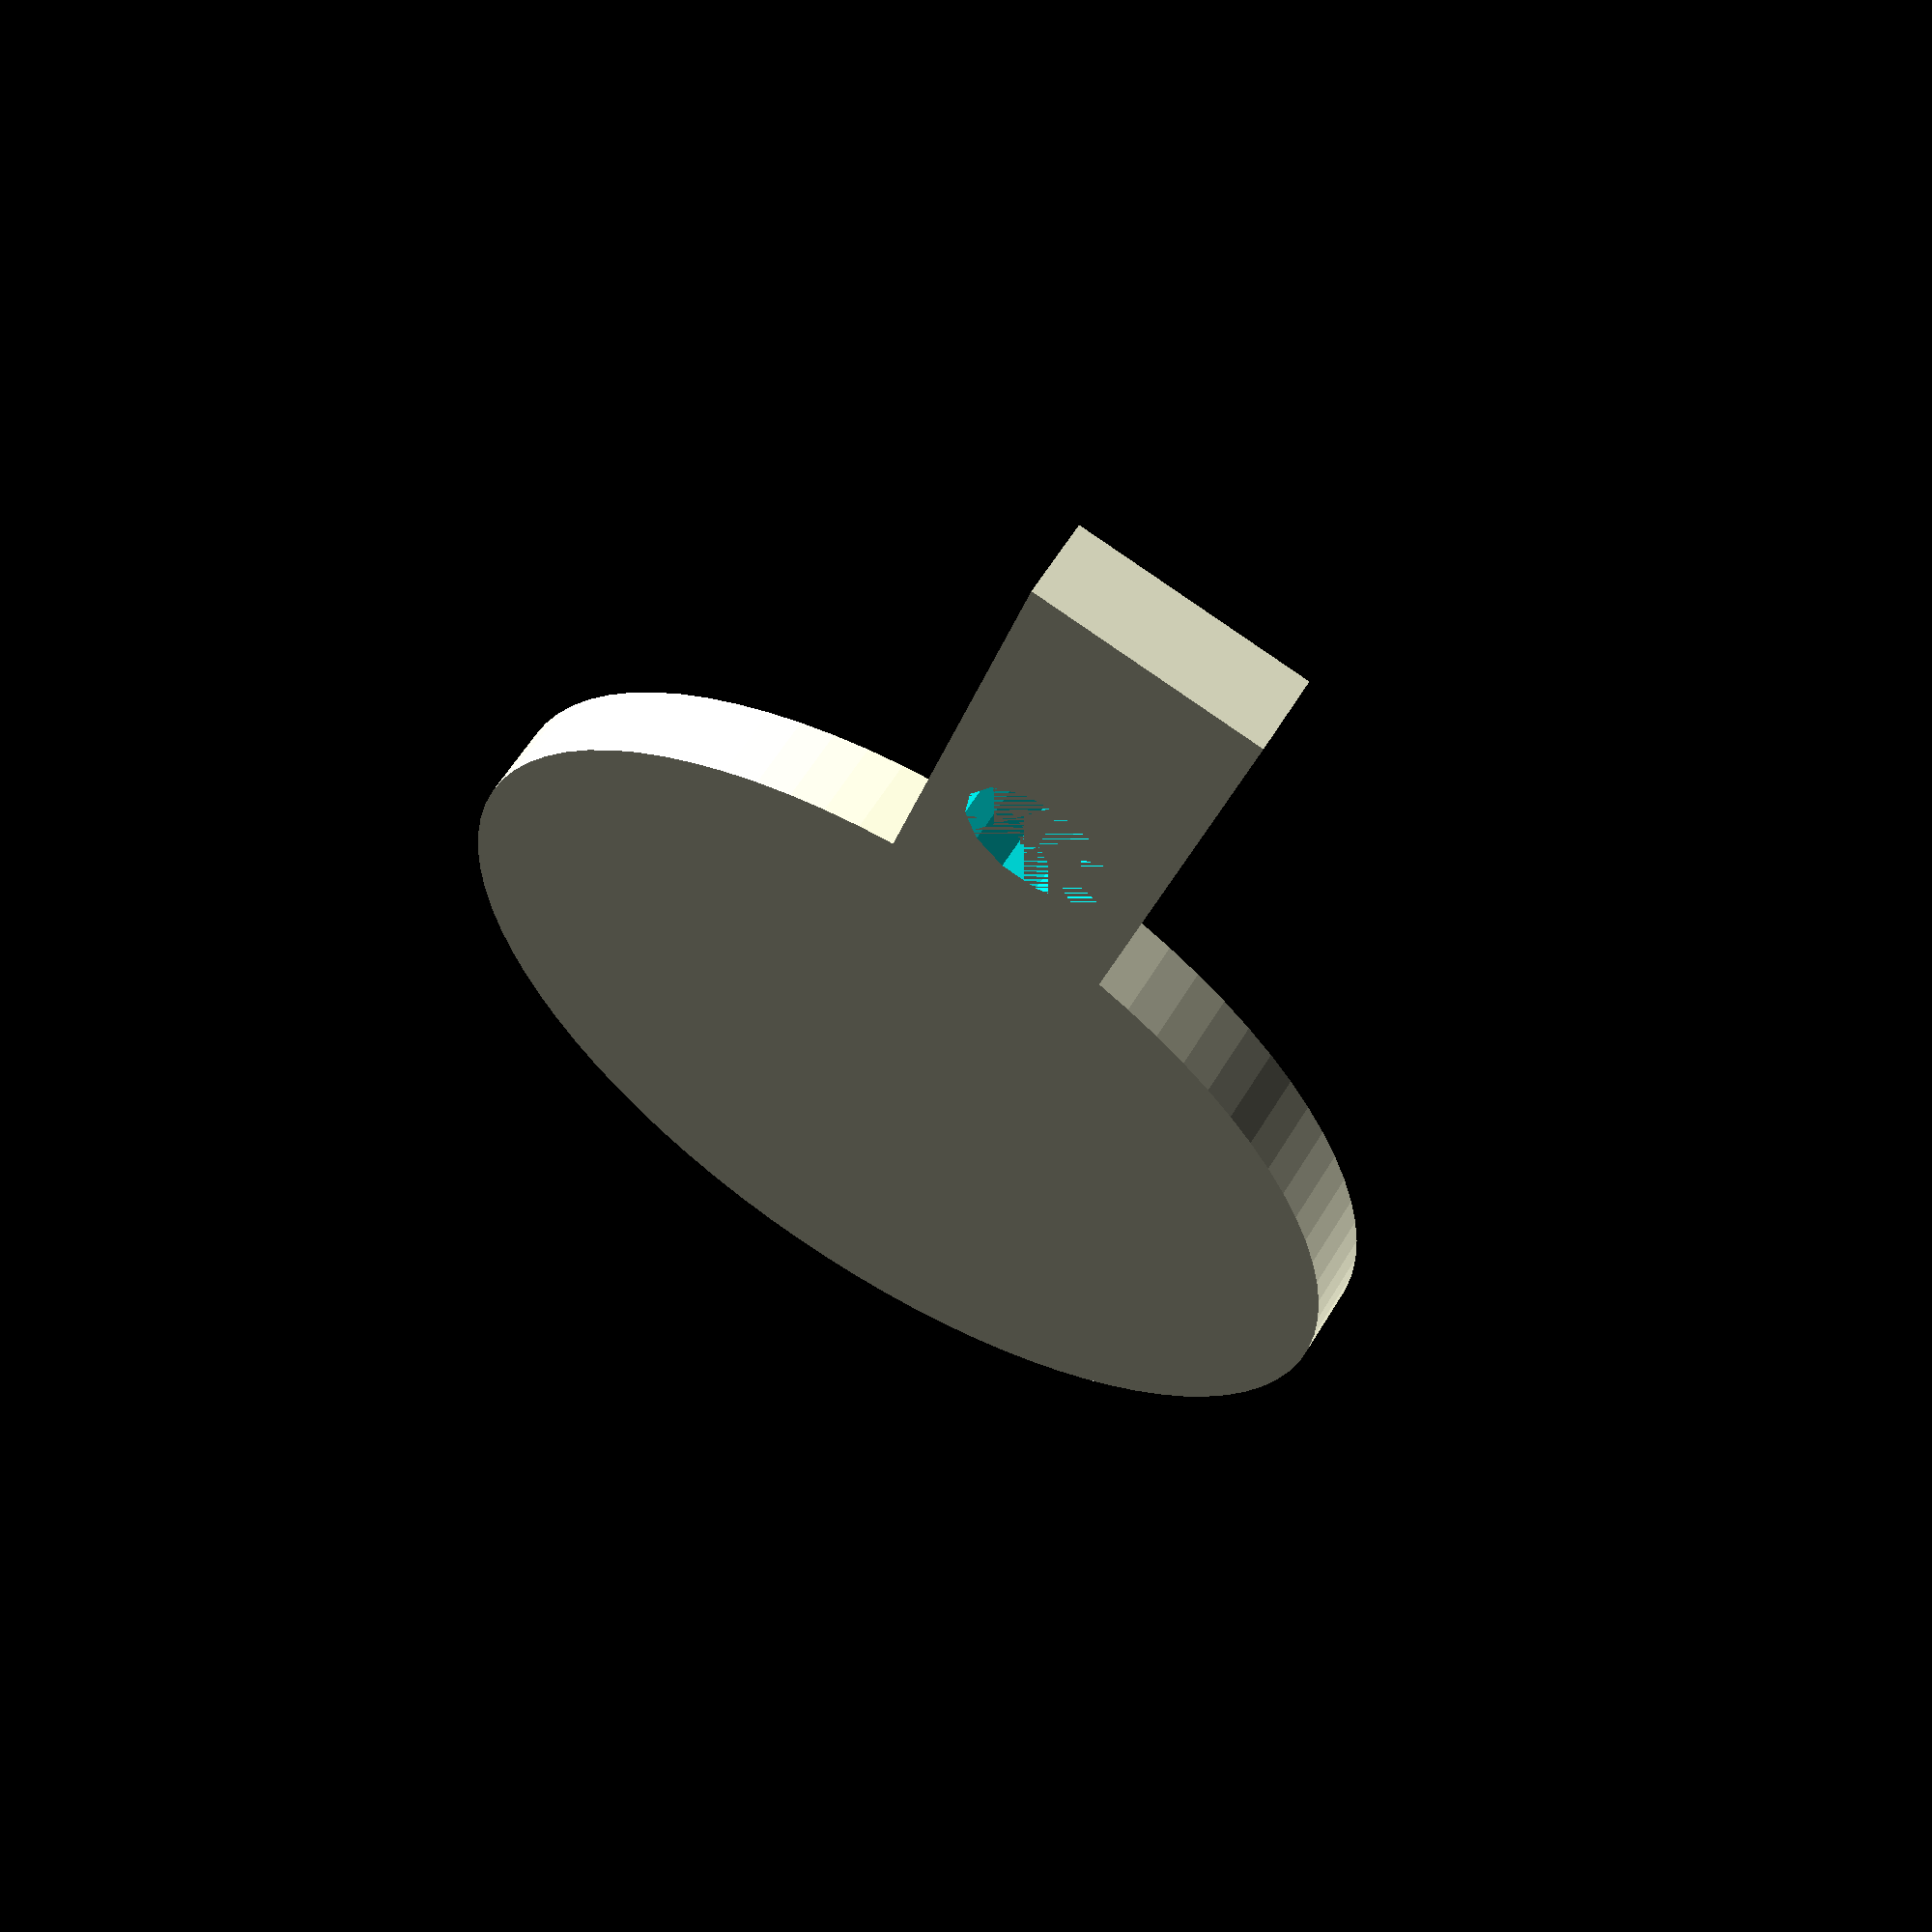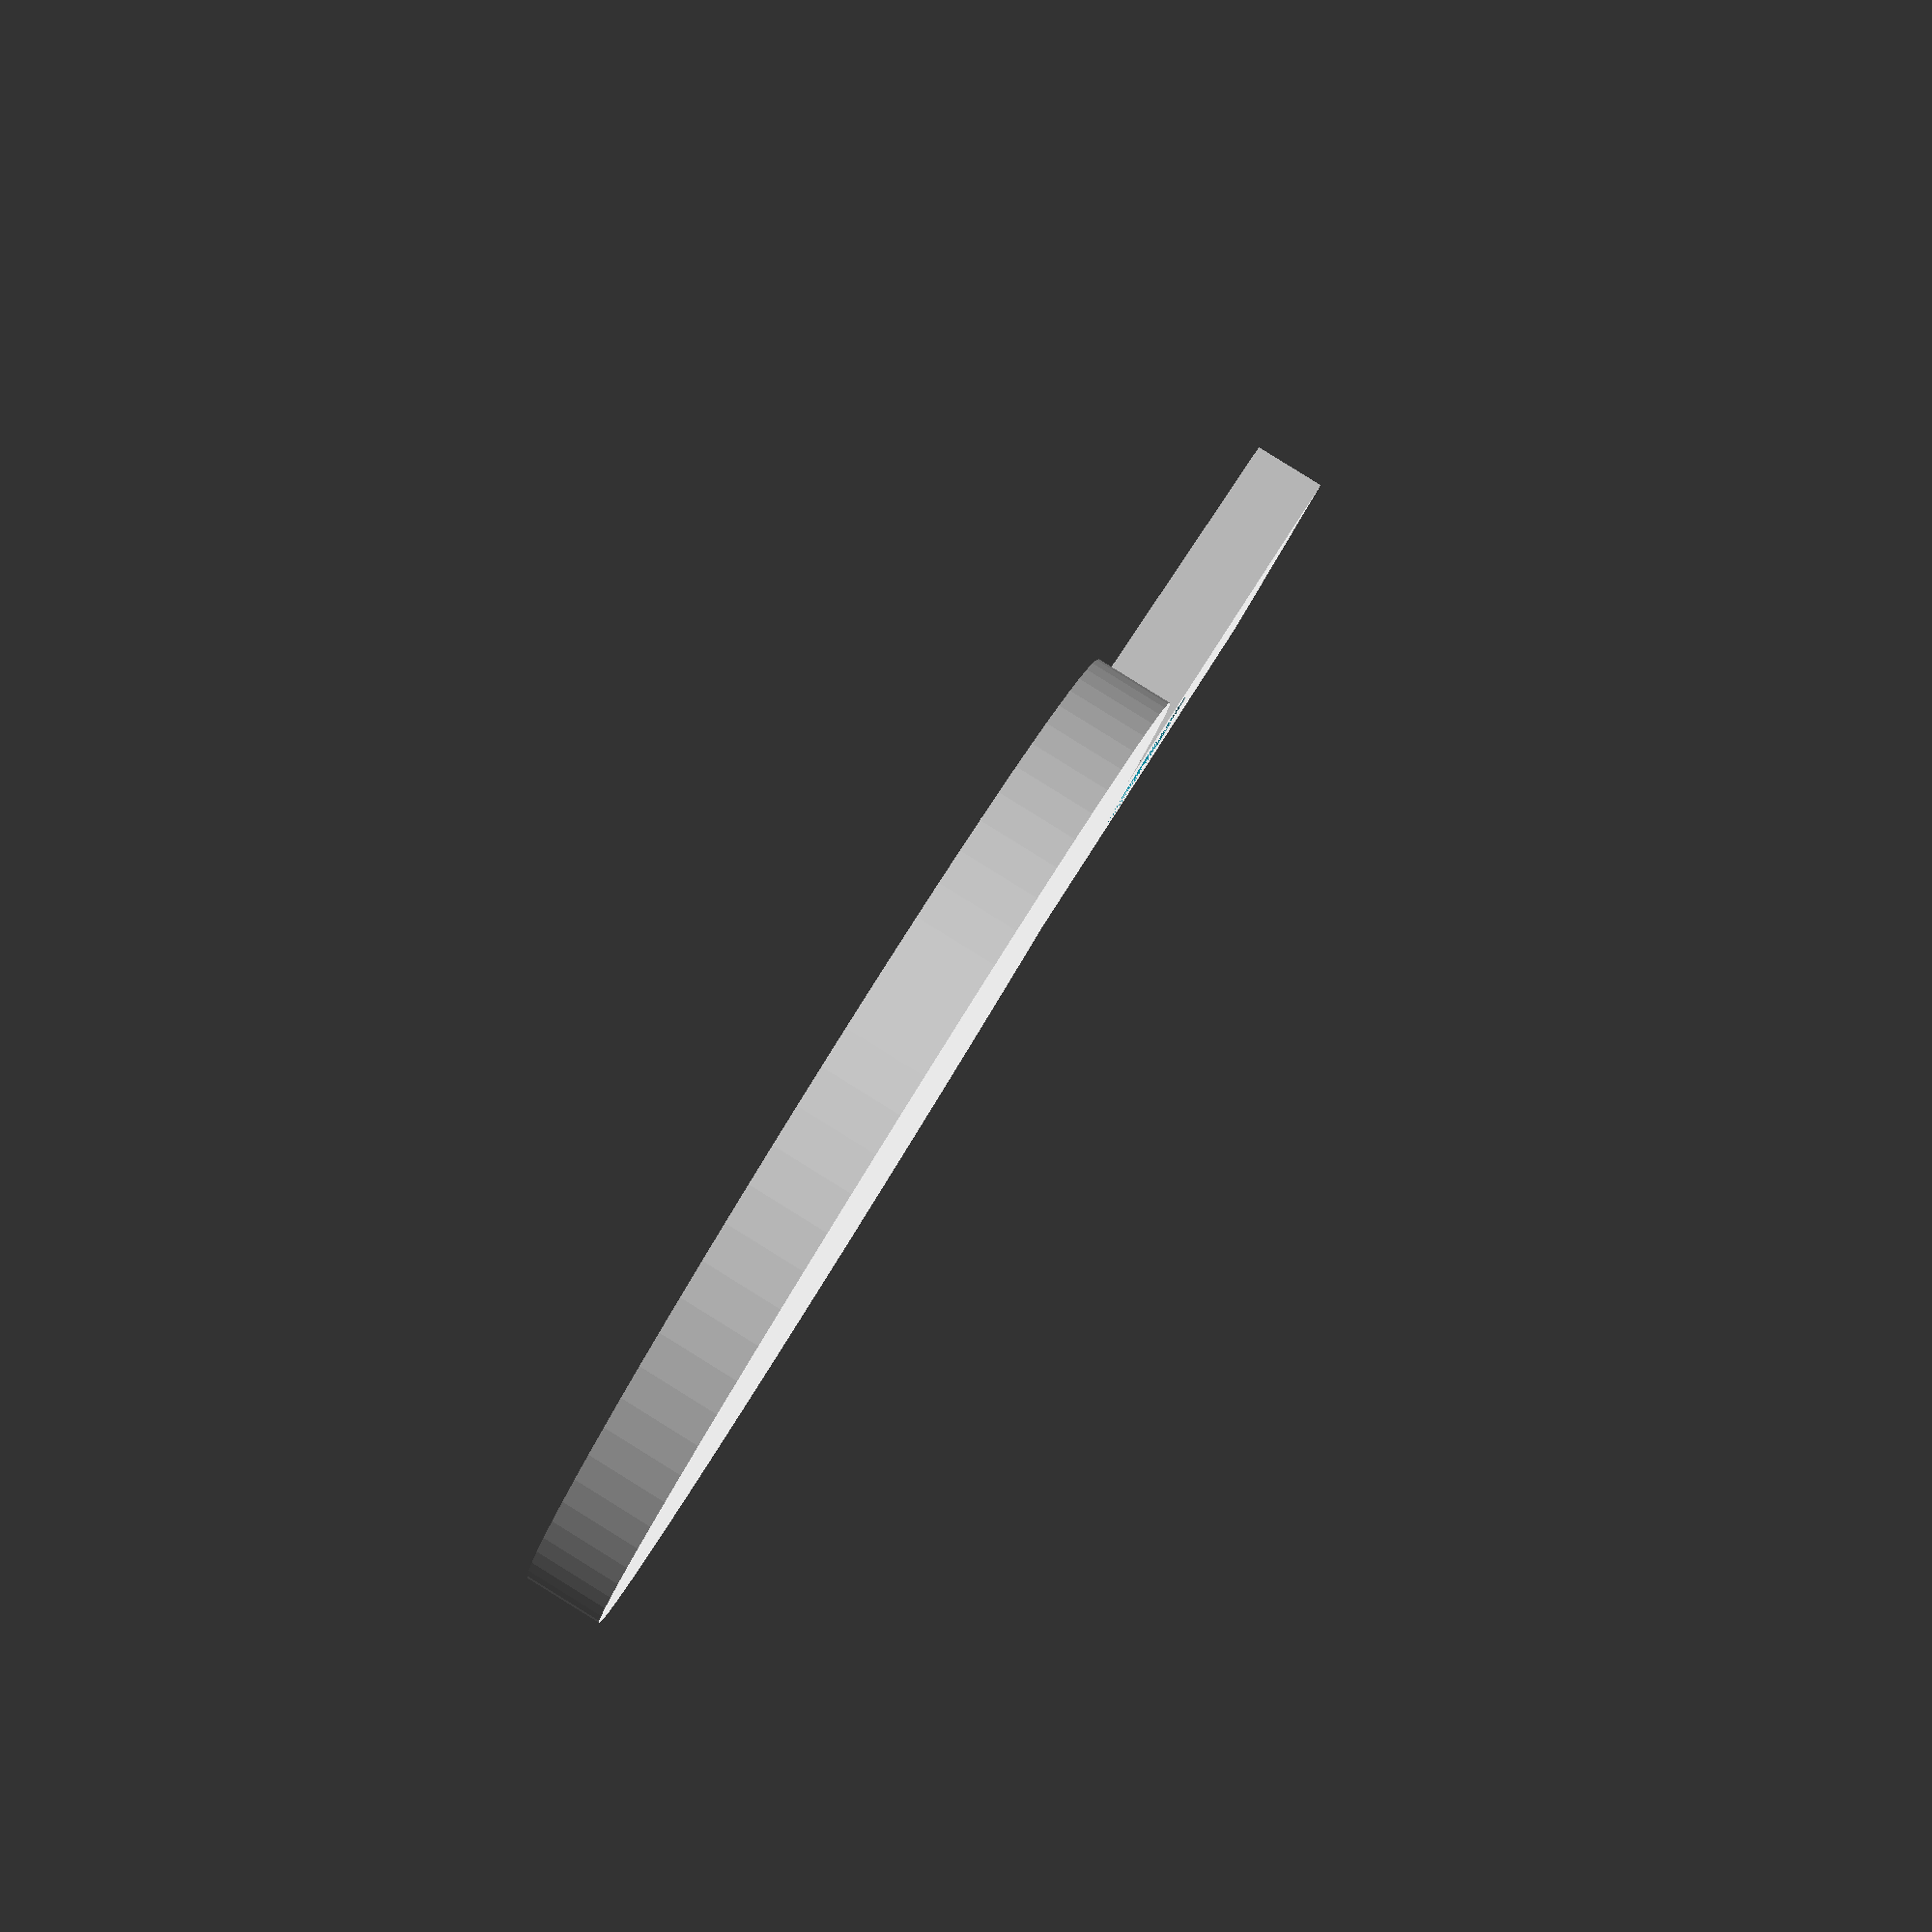
<openscad>
$fa = 0.1;
$fs = 1;
cylinder(r=13, h=2);
translate([12, -3, 0]){
    difference(){
        cube([15,6,2]);
        translate([5,3,0]) {
        cylinder(r=2, h=2);
        }
    }
}

</openscad>
<views>
elev=119.1 azim=104.9 roll=148.7 proj=p view=solid
elev=273.1 azim=41.5 roll=301.8 proj=p view=wireframe
</views>
